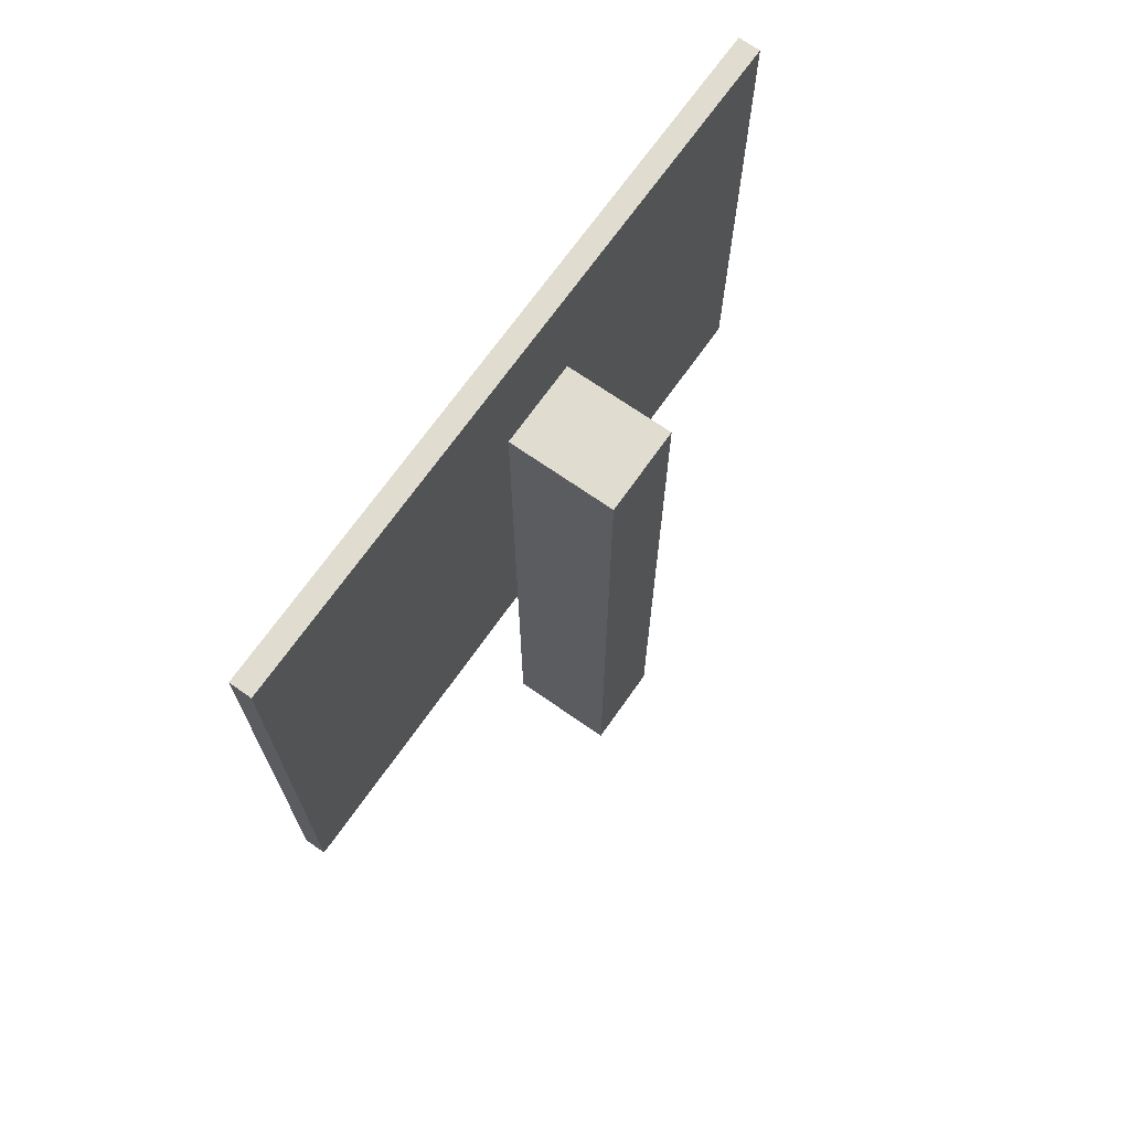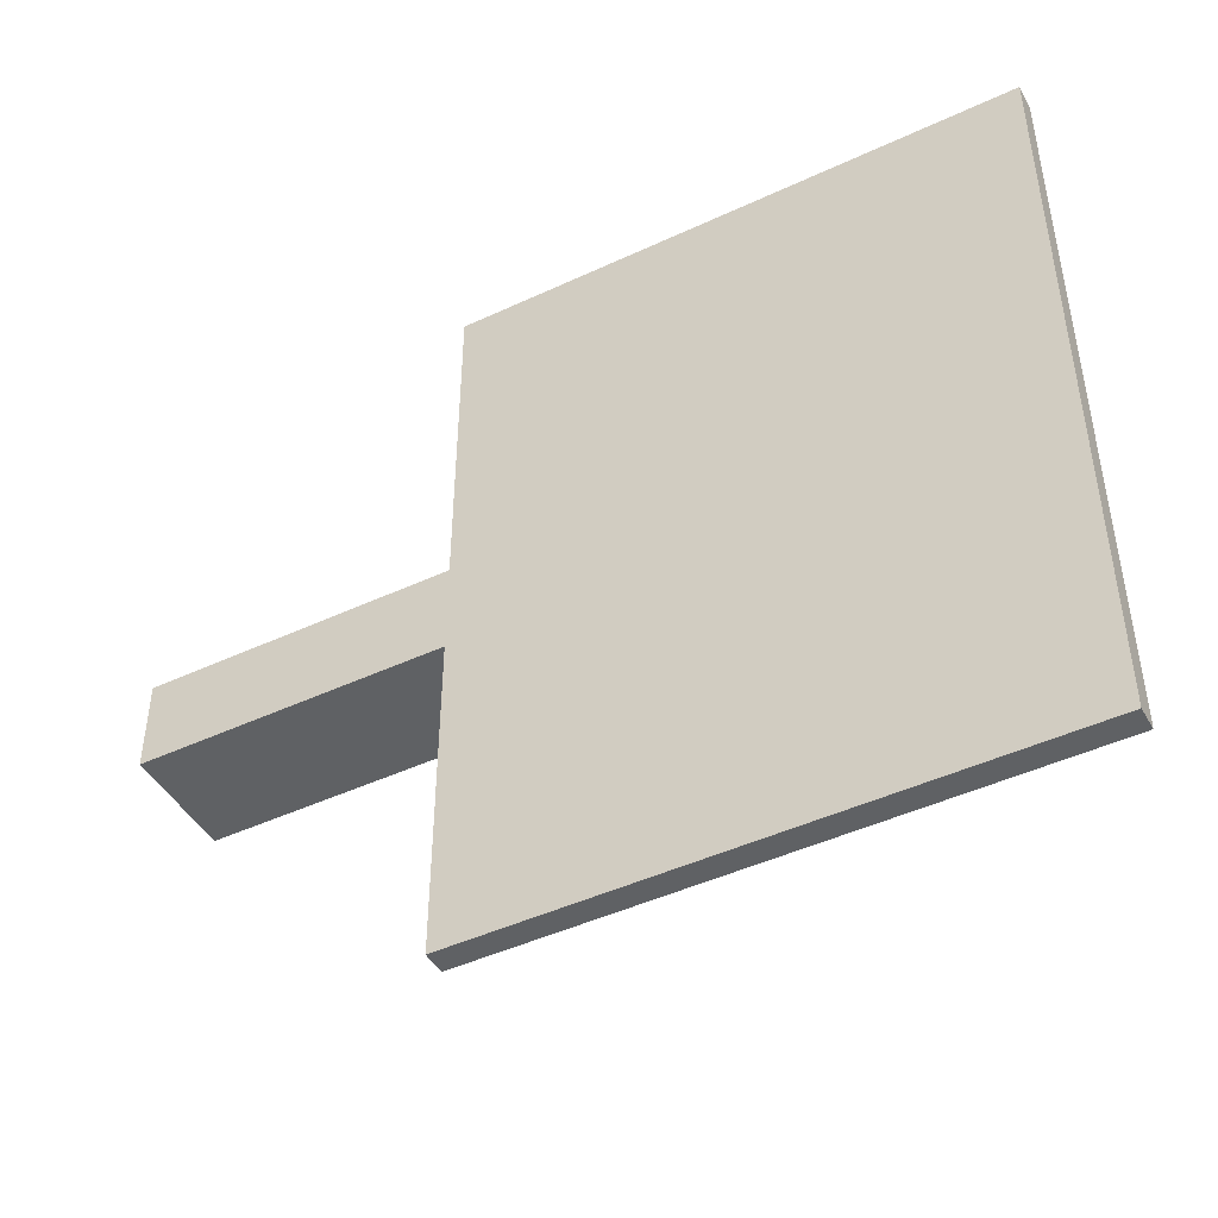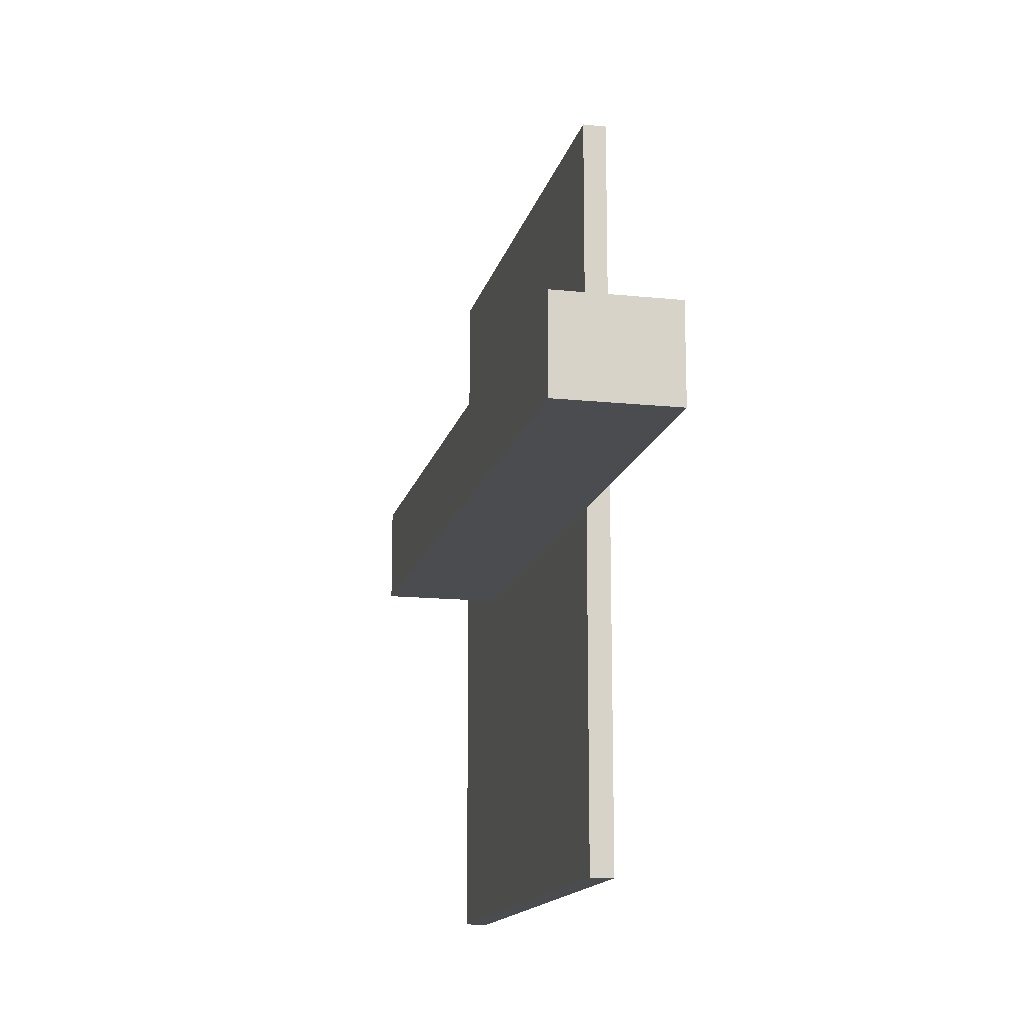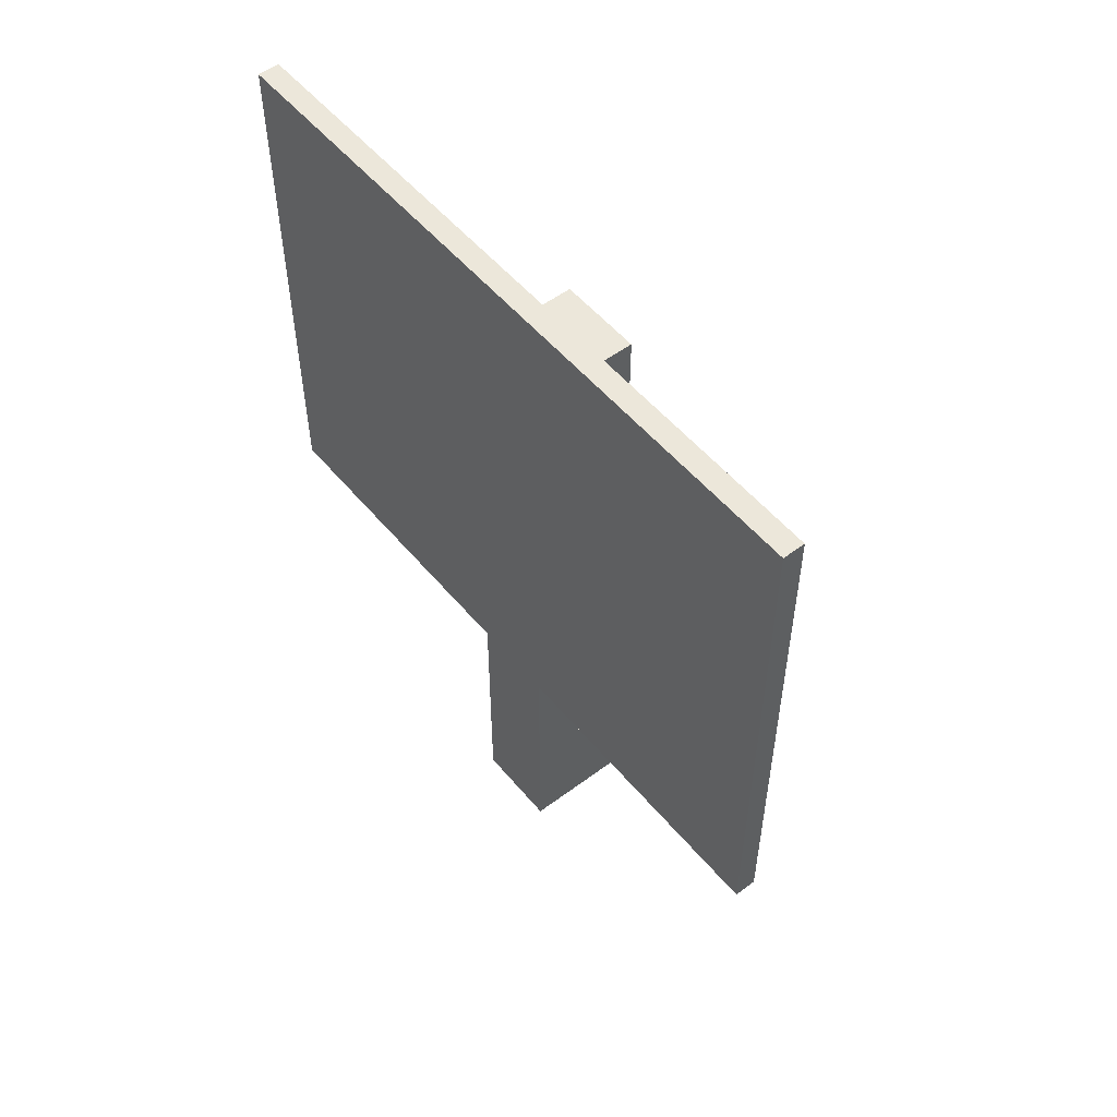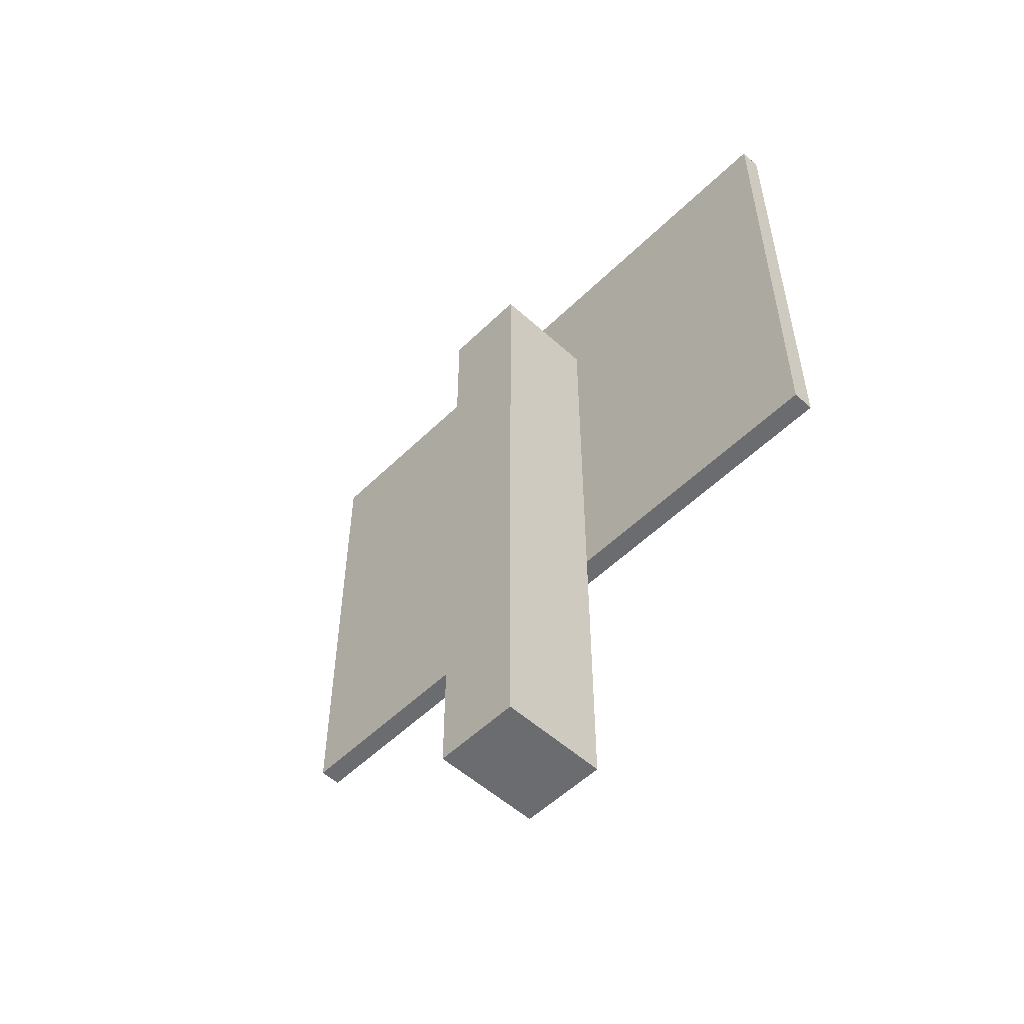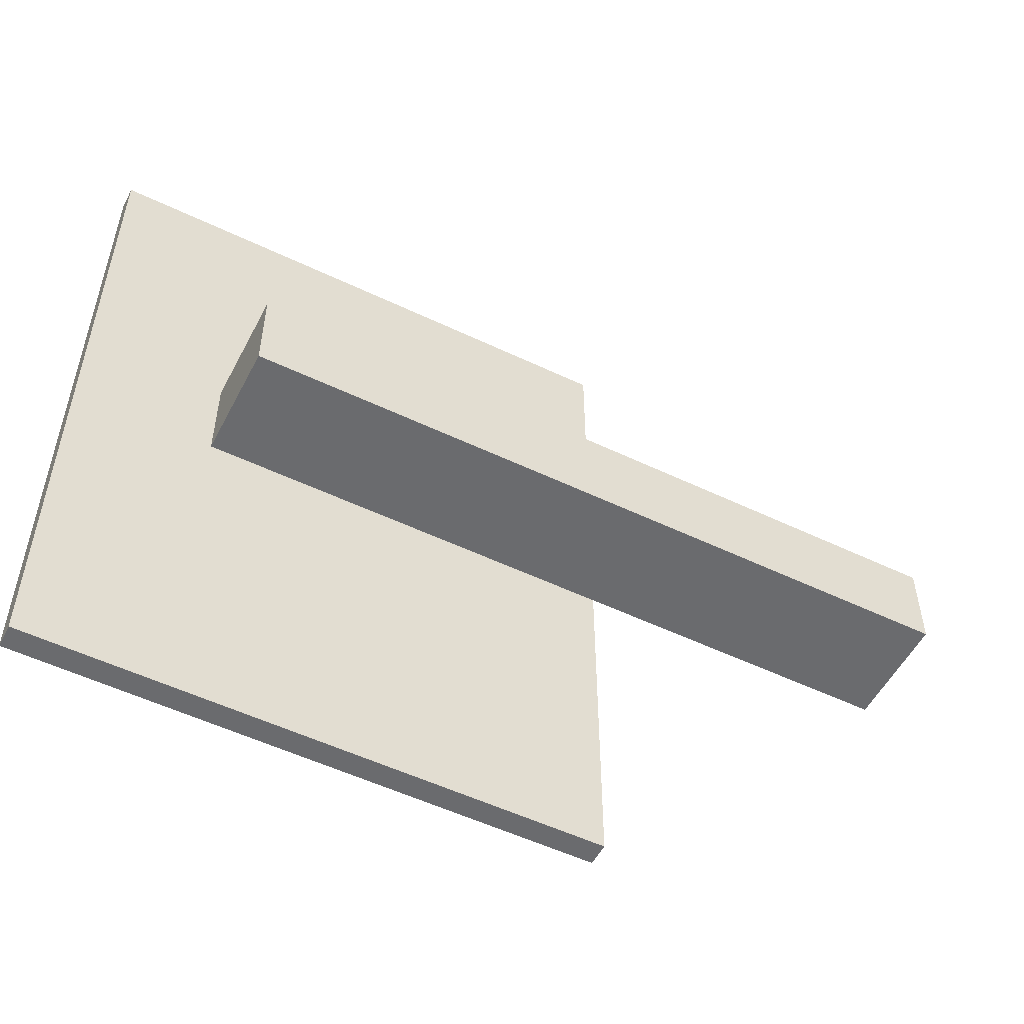
<metadata>
{"format":"obj","ext":"obj","renderer":"f3d","projection":"perspective","resolution":1024,"background":"white","views":[{"elev":69.7,"azim":-144.9,"up":"+Y"},{"elev":-45.7,"azim":118.2,"up":"+Z"},{"elev":-14.8,"azim":-12.7,"up":"+Z"},{"elev":52.9,"azim":141.3,"up":"+Y"},{"elev":-53.7,"azim":-44.0,"up":"+Y"},{"elev":-53.3,"azim":-117.1,"up":"+Z"}]}
</metadata>
<code>
v -3 0 3
v -3 0 -1
v -3 32 3
v -3 32 -1
v 2 14 16
v 2 14 8
v 2 14 3
v 2 14 -1
v 2 14 -7
v 2 14 -16
v 2 18 8
v 2 18 3
v 2 18 -1
v 2 18 -3
v 2 24 8
v 2 24 3
v 2 24 -1
v 2 24 -3
v 2 28 8
v 2 28 3
v 2 28 -1
v 2 28 -3
v 2 32 3
v 2 32 -1
v 2 34 8
v 2 34 -3
v 2 38 16
v 2 38 8
v 2 38 -7
v 2 38 -16
v 2 0 3
v 2 0 -1
v 2 14 3
v 2 14 -1
v 3 14 16
v 3 14 8
v 3 14 -7
v 3 14 -16
v 3 18 8
v 3 18 -3
v 3 24 8
v 3 24 -3
v 3 28 8
v 3 28 -3
v 3 34 8
v 3 34 -3
v 3 38 16
v 3 38 8
v 3 38 -7
v 3 38 -16
v 2 14 16
v 2 38 16
v 3 14 16
v 3 38 16
v -3 0 3
v -3 32 3
v 2 0 3
v 2 14 3
v 2 18 3
v 2 24 3
v 2 28 3
v 2 32 3
v -3 0 -1
v -3 32 -1
v 2 0 -1
v 2 14 -1
v 2 18 -1
v 2 24 -1
v 2 28 -1
v 2 32 -1
v 2 14 -16
v 2 38 -16
v 3 14 -16
v 3 38 -16
v -3 0 3
v 2 0 3
v -3 0 -1
v 2 0 -1
v 2 14 16
v 3 14 16
v 2 14 8
v 3 14 8
v 2 14 3
v 2 14 -1
v 2 14 -7
v 3 14 -7
v 2 14 -16
v 3 14 -16
v -3 32 3
v 2 32 3
v -3 32 -1
v 2 32 -1
v 2 38 16
v 3 38 16
v 2 38 8
v 3 38 8
v 2 38 -7
v 3 38 -7
v 2 38 -16
v 3 38 -16
f 3 2 1
f 4 2 3
f 11 6 5
f 11 7 6
f 12 7 11
f 13 9 8
f 14 9 13
f 15 12 11
f 15 11 5
f 16 12 15
f 17 14 13
f 18 9 14
f 18 14 17
f 19 16 15
f 19 15 5
f 20 16 19
f 21 18 17
f 22 9 18
f 22 18 21
f 23 20 19
f 24 22 21
f 25 19 5
f 25 24 23
f 25 23 19
f 26 9 22
f 26 24 25
f 26 22 24
f 27 25 5
f 28 26 25
f 28 25 27
f 29 10 9
f 29 26 28
f 29 9 26
f 30 10 29
f 31 32 33
f 33 32 34
f 35 36 39
f 36 37 39
f 39 37 40
f 35 39 41
f 39 40 41
f 40 37 42
f 41 40 42
f 35 41 43
f 41 42 43
f 42 37 44
f 43 42 44
f 35 43 45
f 43 44 45
f 44 37 46
f 45 44 46
f 35 45 47
f 45 46 48
f 47 45 48
f 37 38 49
f 48 46 49
f 46 37 49
f 49 38 50
f 53 52 51
f 54 52 53
f 57 56 55
f 58 56 57
f 59 56 58
f 60 56 59
f 61 56 60
f 62 56 61
f 63 64 65
f 65 64 66
f 66 64 67
f 67 64 68
f 68 64 69
f 69 64 70
f 71 72 73
f 73 72 74
f 77 76 75
f 78 76 77
f 81 80 79
f 82 80 81
f 83 82 81
f 84 82 83
f 85 82 84
f 86 82 85
f 87 86 85
f 88 86 87
f 89 90 91
f 91 90 92
f 93 94 95
f 95 94 96
f 95 96 97
f 97 96 98
f 97 98 99
f 99 98 100

</code>
